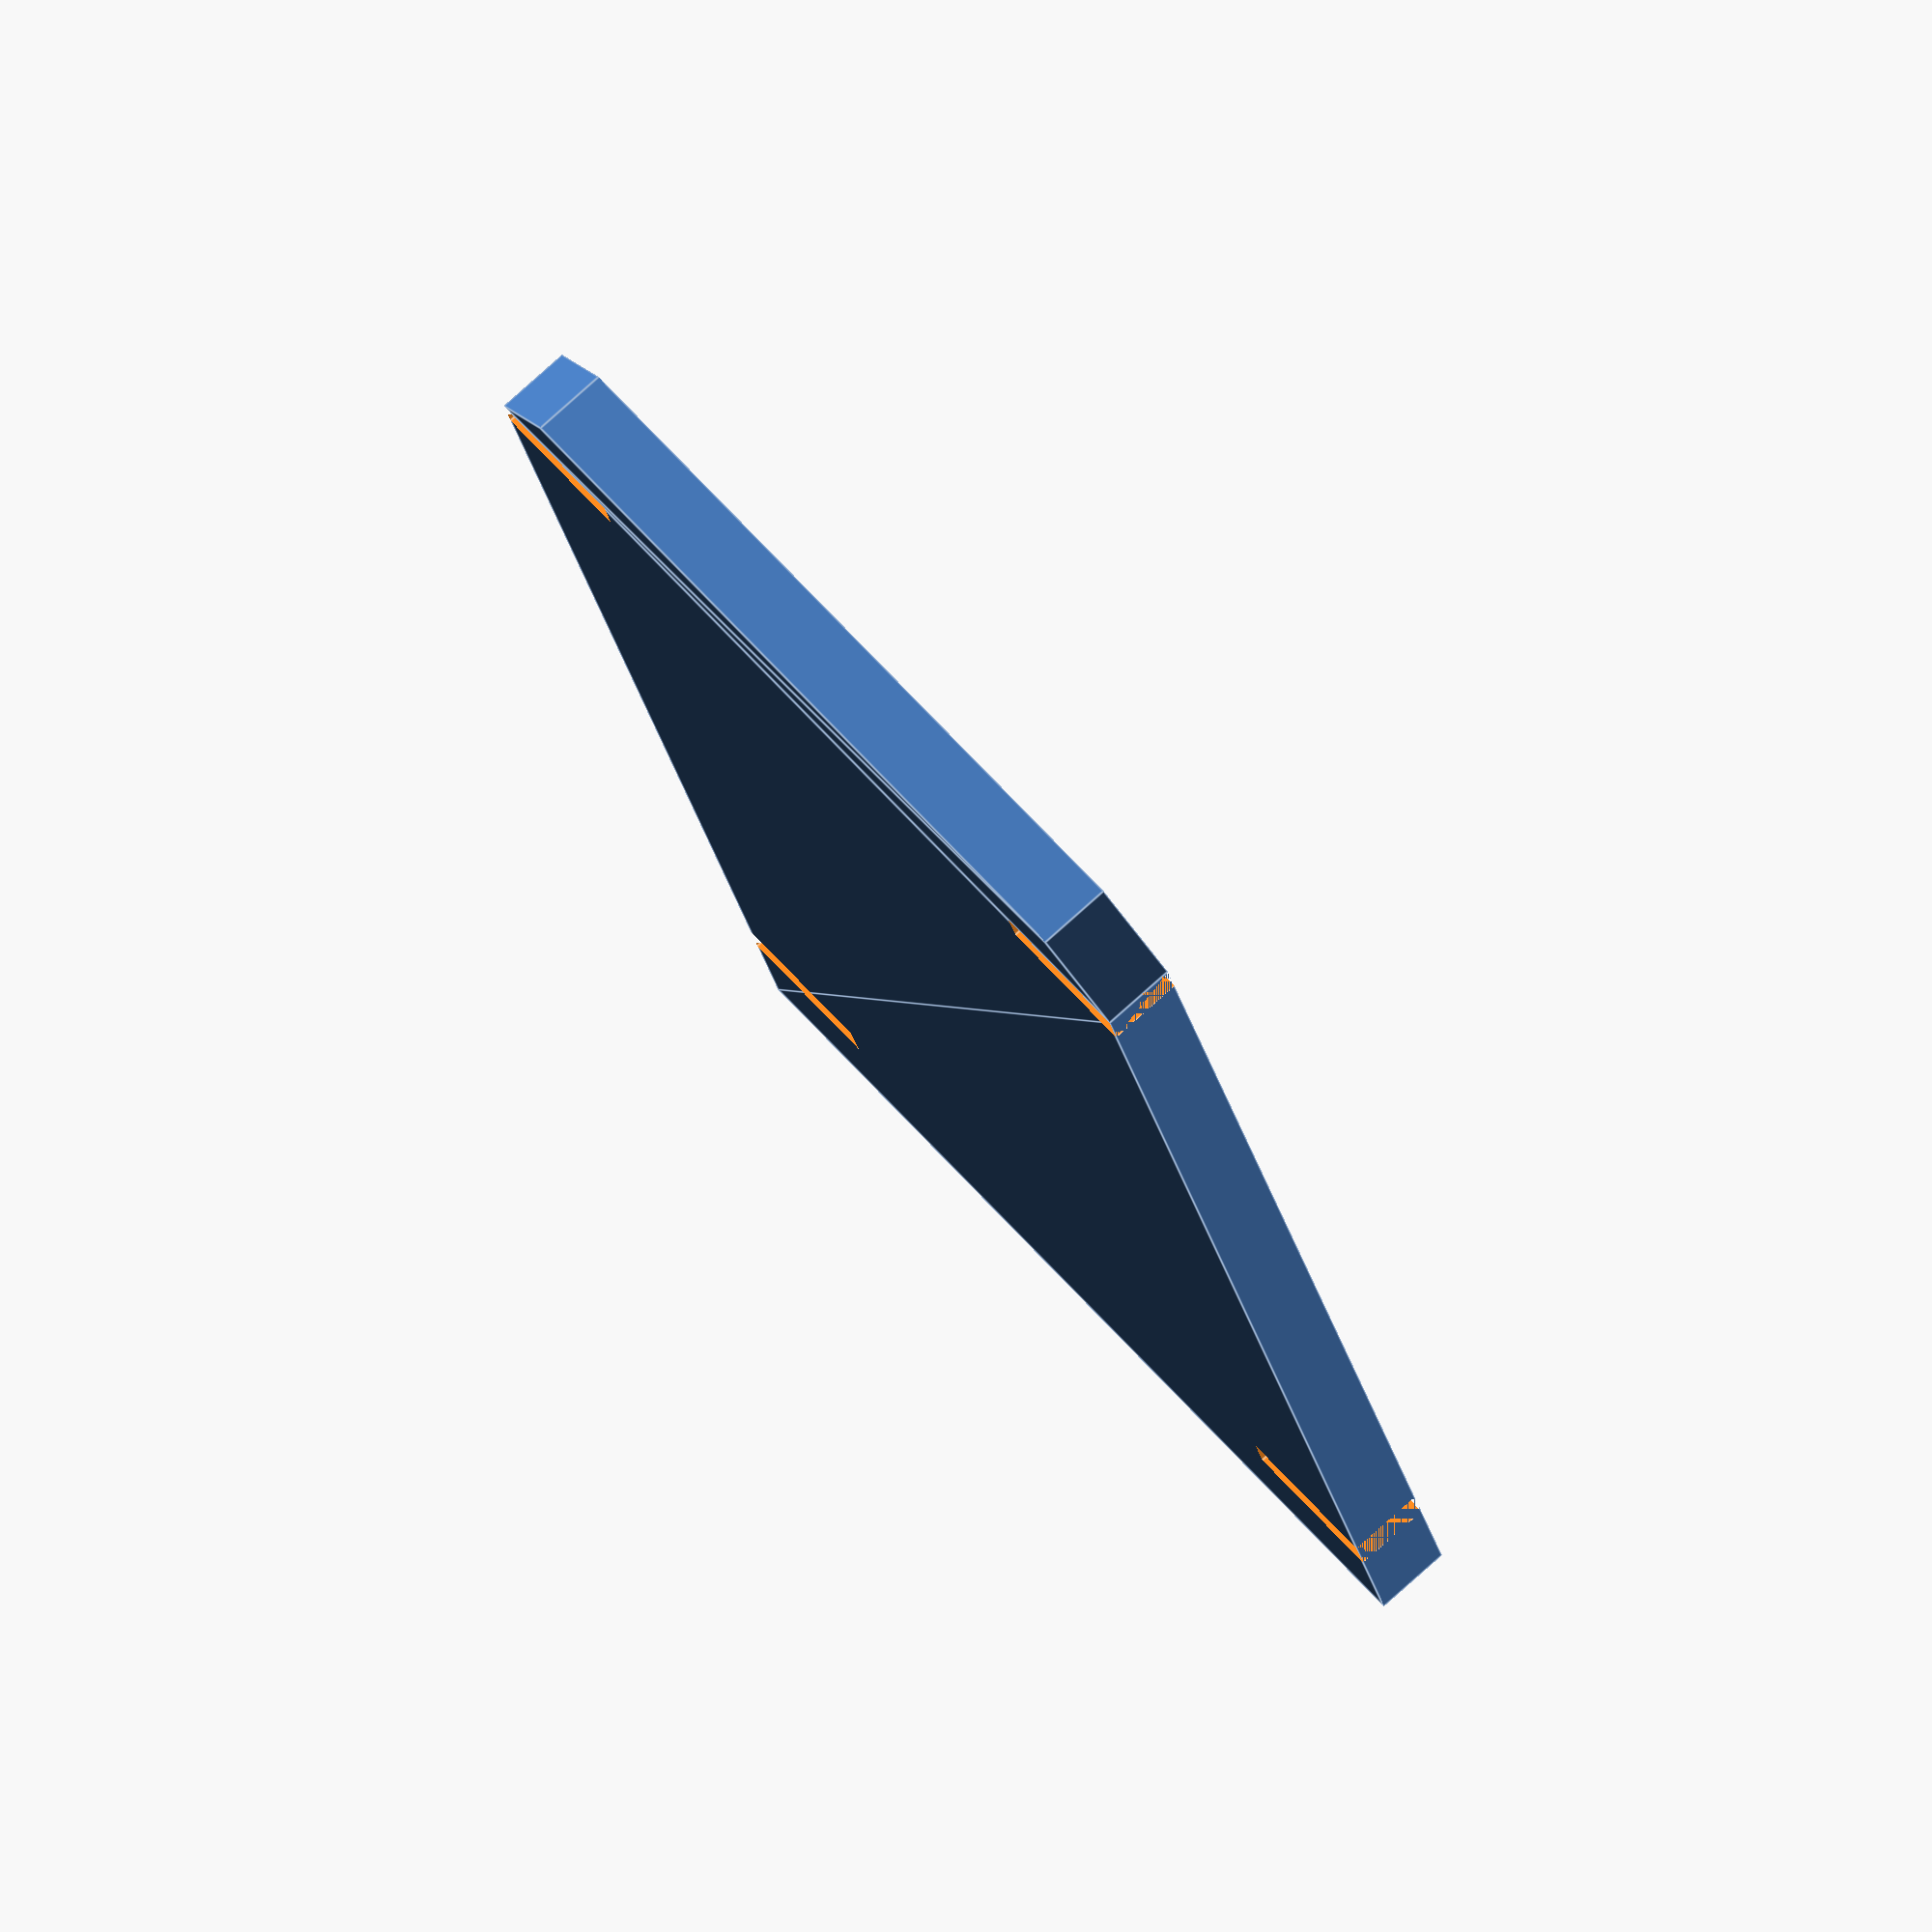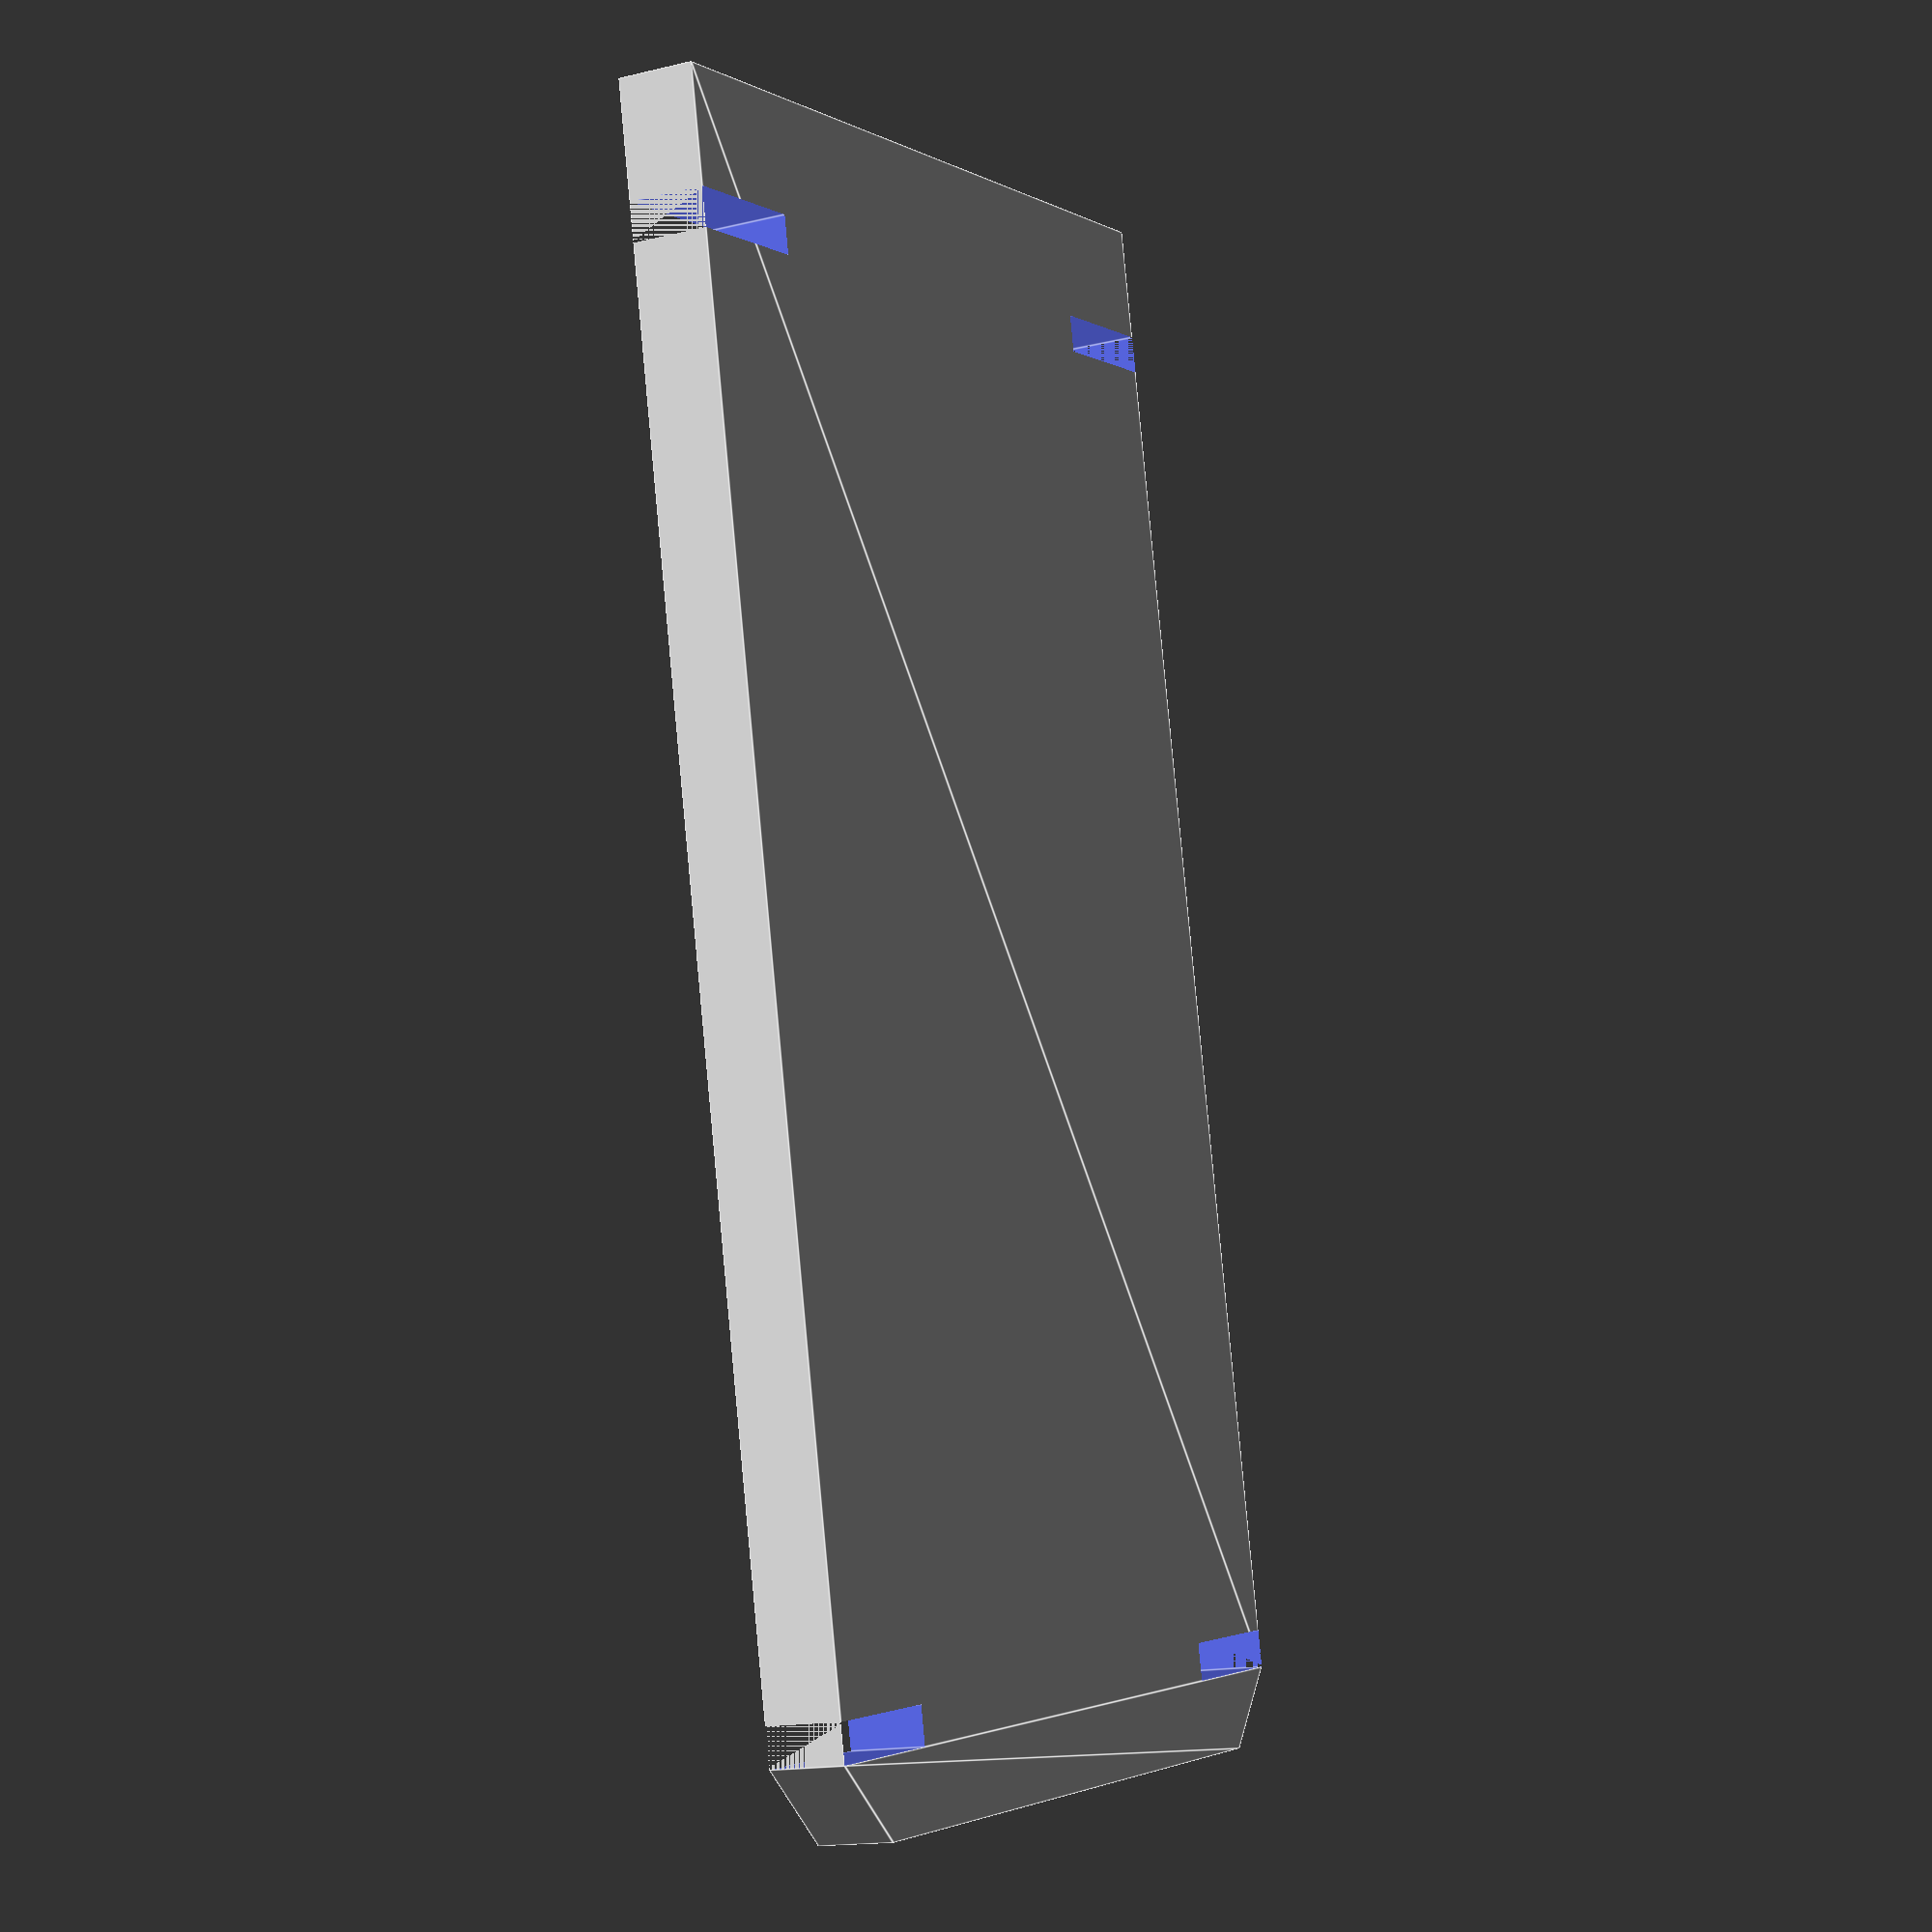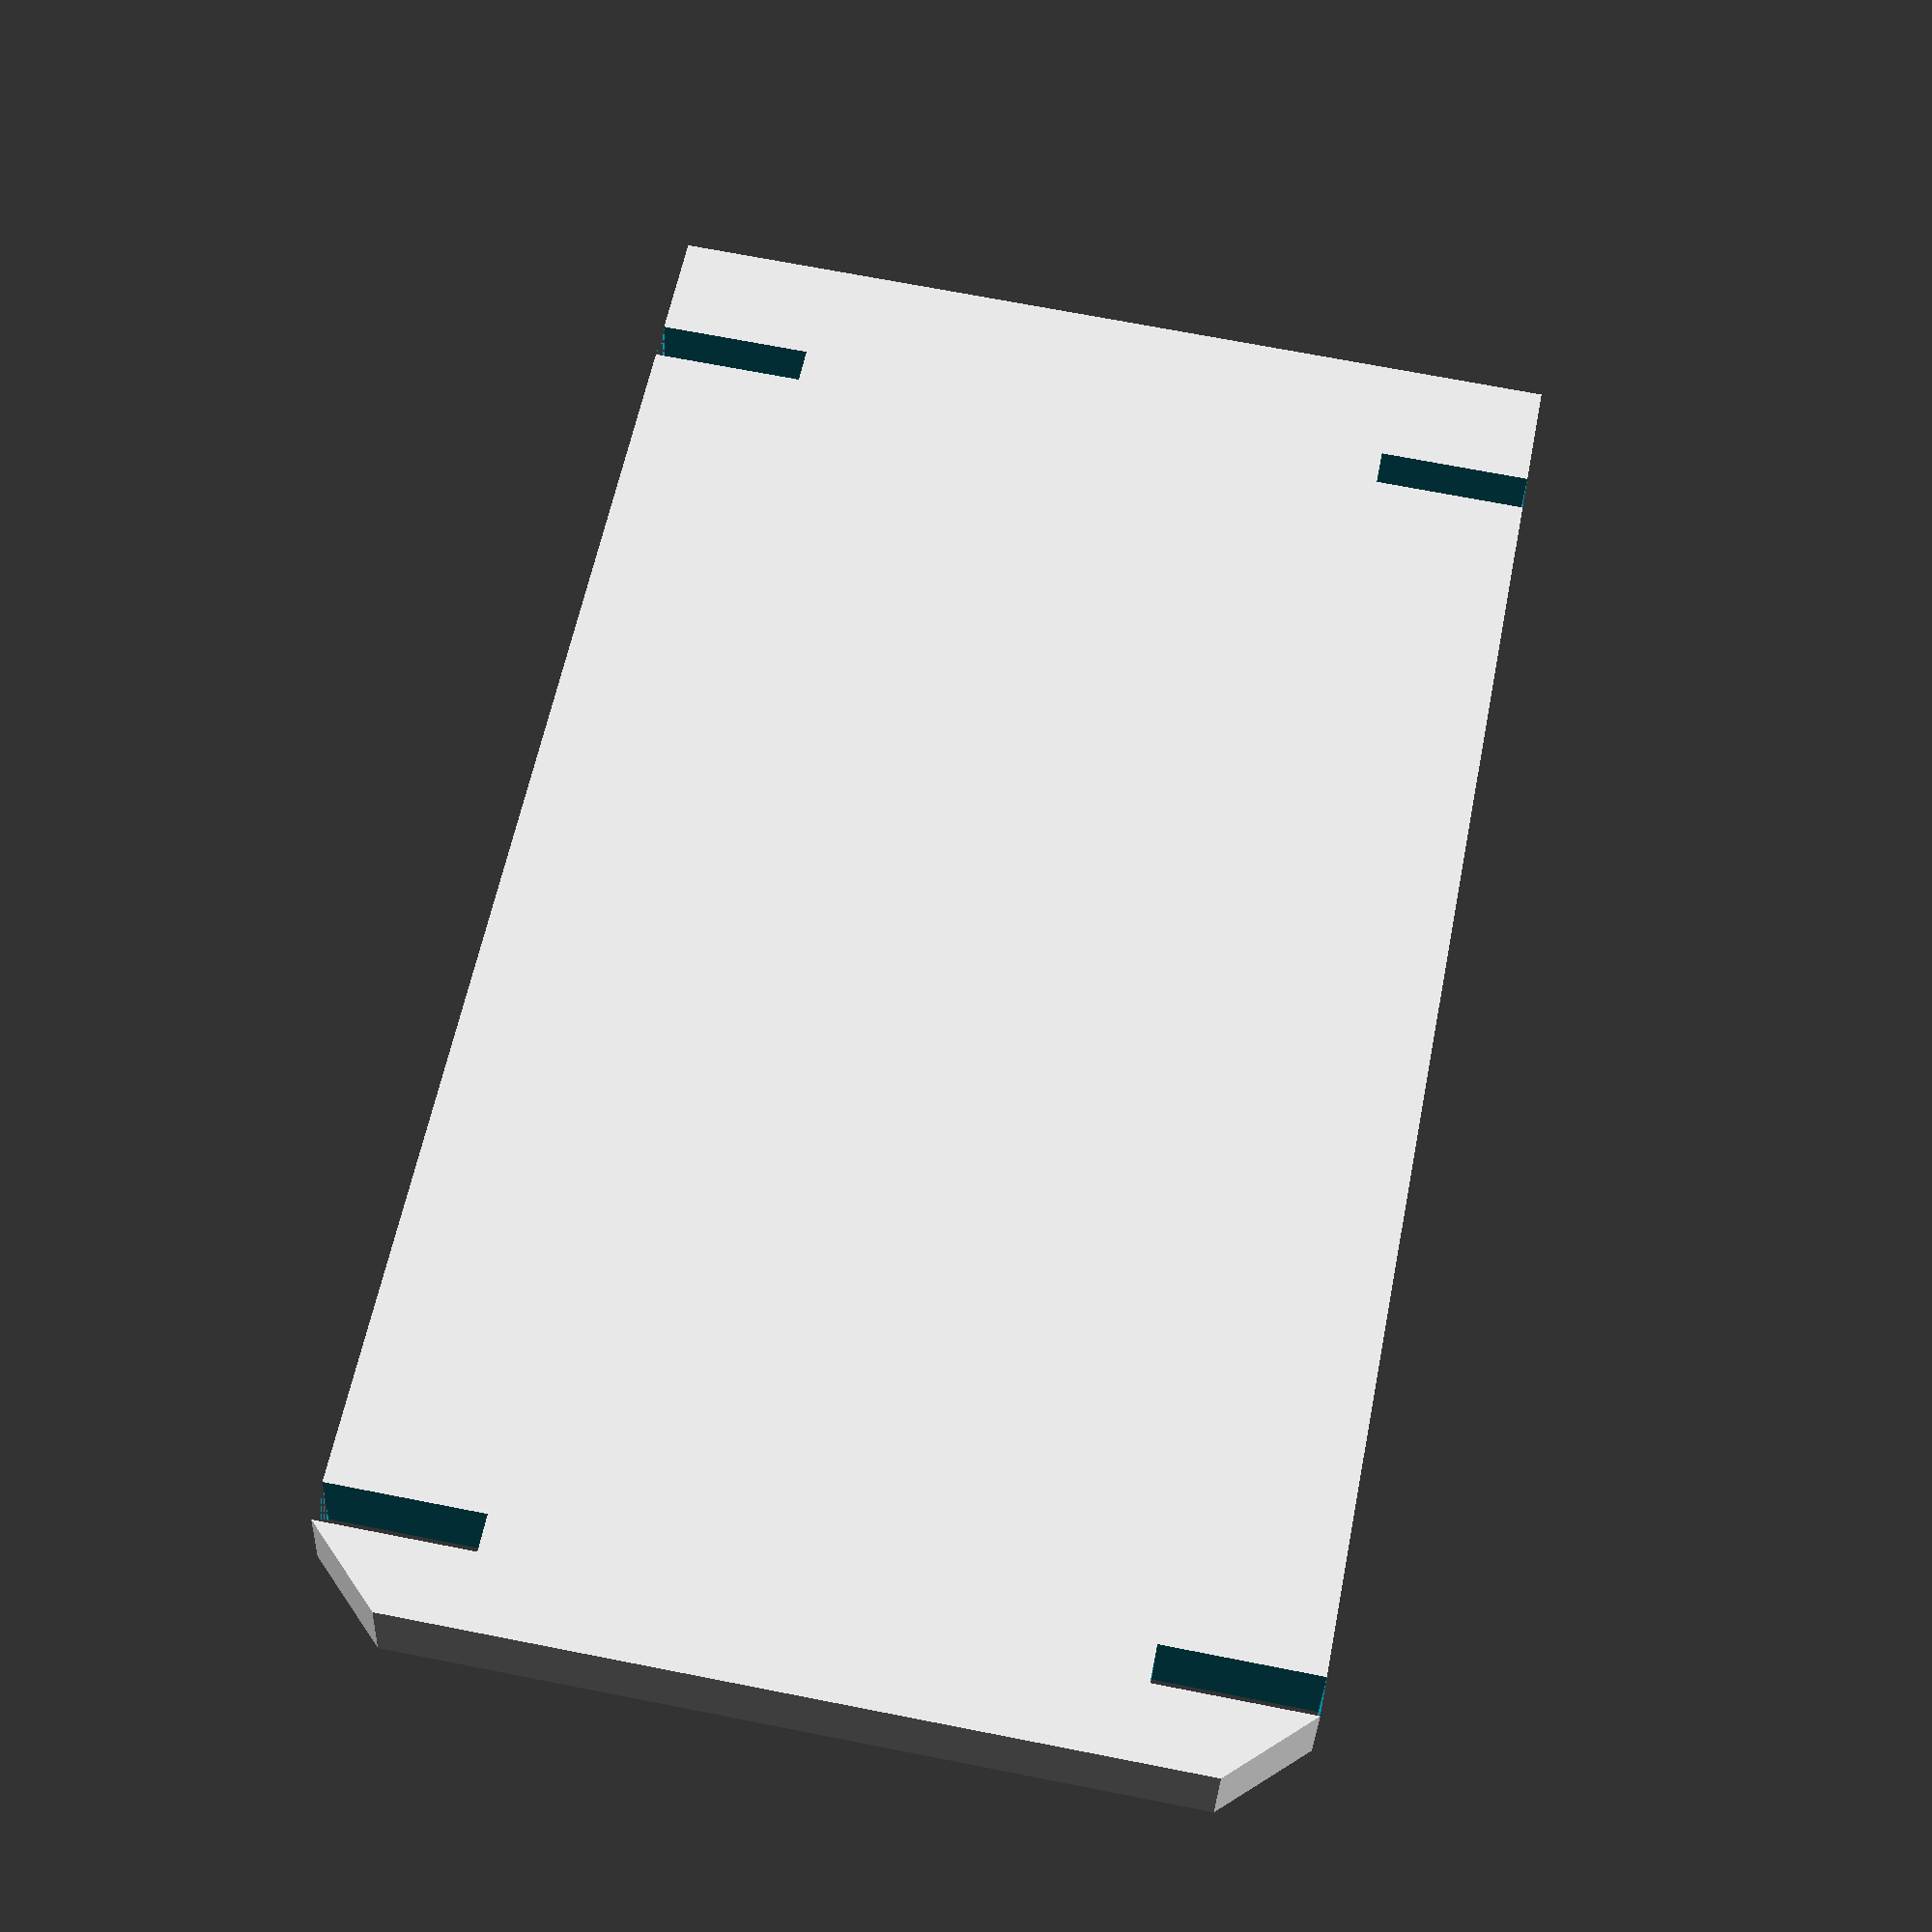
<openscad>
slit_width = 0.5;
slit_len = 2;

panel_width = 12;
panel_len = 20;

tab_width = 10;
tab_len = 1;

back_slit_height = 18;

module panel() {
    polygon(points=[
        [panel_width/2, 0], [panel_width/2, panel_len],
        [-panel_width/2, panel_len], [-panel_width/2, 0],
        [-tab_width/2, -tab_len], [tab_width/2, -tab_len]
    ]);
}

module slits_front() {
    union() {
        translate([panel_width/2 - slit_len, 0])
            square([slit_len, slit_width]);

        translate([-panel_width/2, 0])
            square([slit_len, slit_width]);
    }
}

module slits_back() {
    union() {
        translate([panel_width/2 - slit_len, back_slit_height])
            square([slit_len, slit_width]);

        translate([-panel_width/2, back_slit_height])
            square([slit_len, slit_width]);
    }
}

difference() {
    panel();
    slits_front();
    slits_back();
};
</openscad>
<views>
elev=280.8 azim=195.2 roll=228.1 proj=o view=edges
elev=195.2 azim=168.4 roll=242.5 proj=p view=edges
elev=32.3 azim=349.0 roll=177.8 proj=p view=wireframe
</views>
